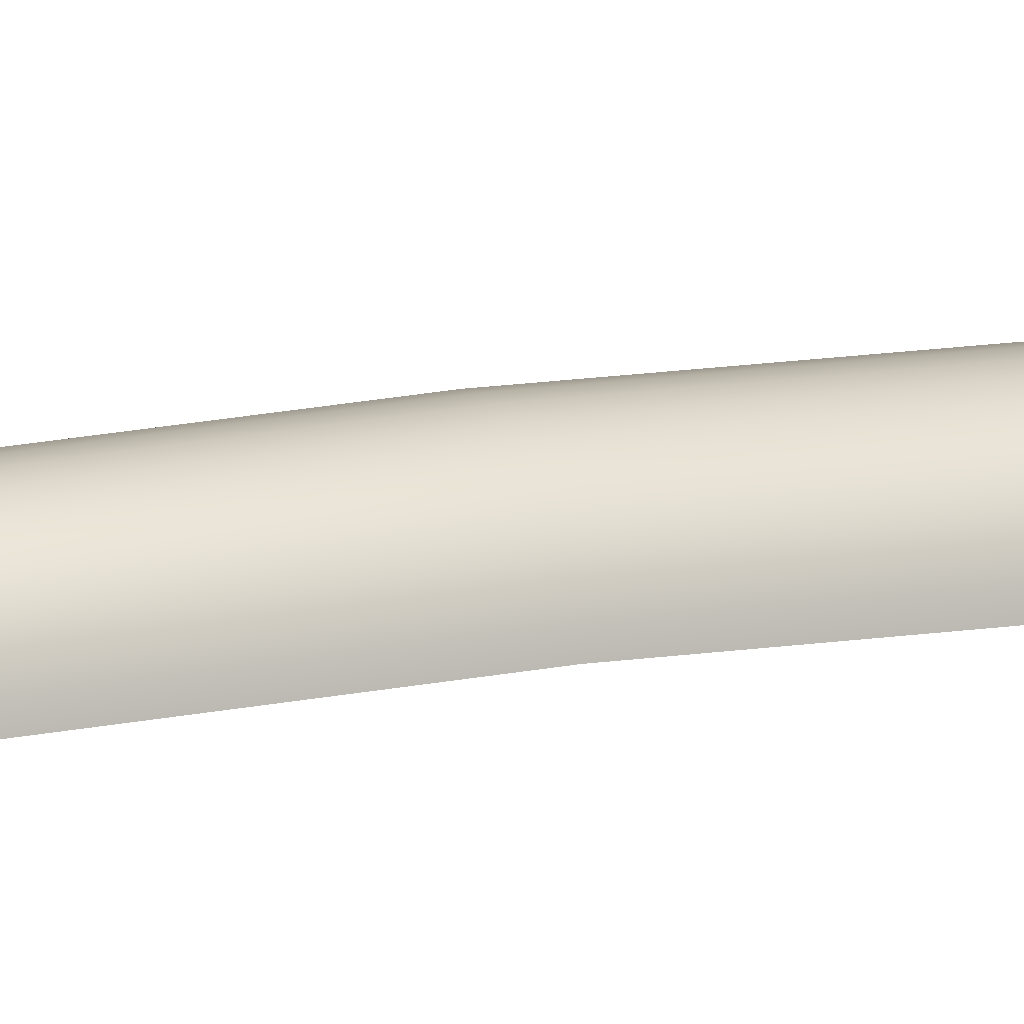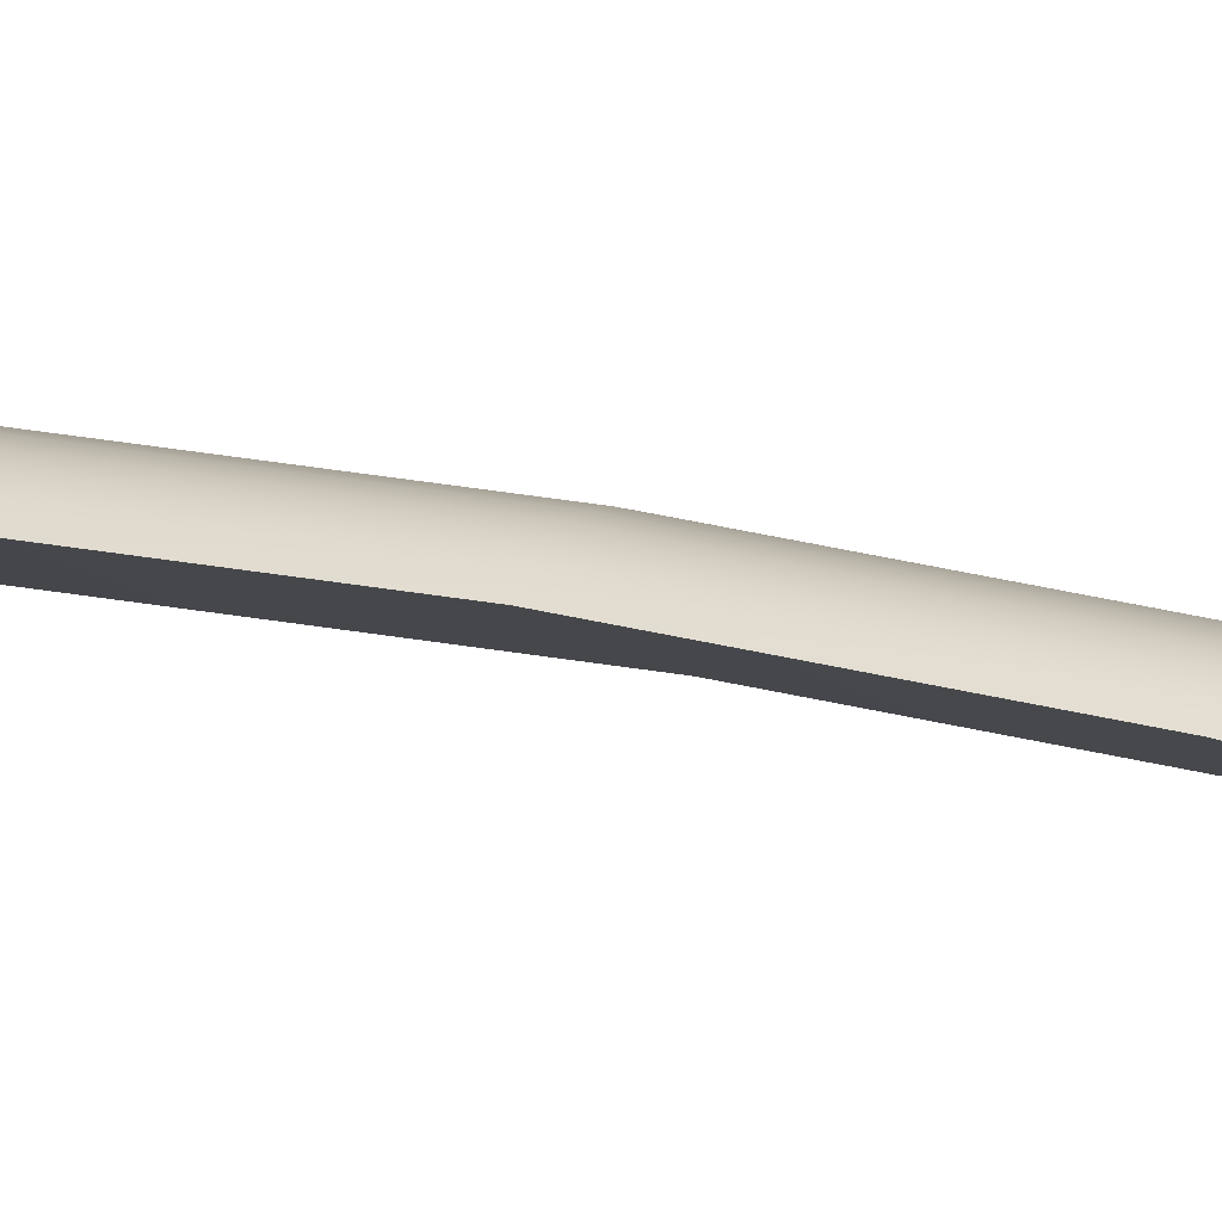
<metadata>
{"format":"obj","ext":"obj","renderer":"f3d","projection":"perspective","resolution":1024,"background":"white","views":[{"elev":43.4,"azim":-111.5,"up":"+Z"},{"elev":-9.0,"azim":-68.1,"up":"+Z"}]}
</metadata>
<code>
o mesh22/mesh22-geometry#mesh22-geometry
v -0.1241 0.3019 0.3665
v -0.1266 0.2493 0.3655
v -0.1241 0.2493 0.3678
v -0.1266 0.3018 0.3642
v -0.1266 0.1968 0.3642
v -0.1214 0.302 0.3683
v -0.1266 0.3541 0.3601
v -0.1285 0.2493 0.3629
v -0.1241 0.1967 0.3665
v -0.1214 0.2493 0.3697
v -0.1241 0.3544 0.3624
v -0.1285 0.3016 0.3615
v -0.1266 0.1445 0.3601
v -0.1285 0.1969 0.3615
v -0.1183 0.3021 0.3697
v -0.1214 0.3545 0.3642
v -0.1266 0.4062 0.3533
v -0.1285 0.3538 0.3575
v -0.09471 0.3016 0.3615
v -0.1241 0.1442 0.3624
v -0.1214 0.1966 0.3683
v -0.09471 0.2493 0.3629
v -0.1183 0.2493 0.371
v -0.1241 0.4065 0.3556
v -0.1266 0.0924 0.3533
v -0.1285 0.1447 0.3575
v -0.09471 0.1969 0.3615
v -0.115 0.3021 0.3705
v -0.1183 0.3547 0.3656
v -0.1214 0.4068 0.3574
v -0.1266 0.4578 0.3439
v -0.1285 0.4058 0.3507
v -0.09471 0.3538 0.3575
v -0.09667 0.3018 0.3642
v -0.1241 0.09204 0.3556
v -0.1214 0.144 0.3642
v -0.1183 0.1965 0.3697
v -0.09667 0.1968 0.3642
v -0.115 0.2493 0.3719
v -0.1241 0.4583 0.3461
v -0.09667 0.3541 0.3601
v -0.09667 0.2493 0.3655
v -0.1266 0.04075 0.3439
v -0.1285 0.0928 0.3507
v -0.09471 0.1447 0.3575
v -0.09667 0.1445 0.3601
v -0.1116 0.2493 0.3722
v -0.115 0.3548 0.3664
v -0.1183 0.407 0.3588
v -0.1214 0.4587 0.348
v -0.1266 0.5089 0.3318
v -0.1285 0.4573 0.3413
v -0.09471 0.4058 0.3507
v -0.09667 0.4062 0.3533
v -0.09909 0.3019 0.3665
v -0.1241 0.04028 0.3461
v -0.1214 0.09176 0.3574
v -0.1183 0.1439 0.3656
v -0.115 0.1965 0.3705
v -0.09909 0.2493 0.3678
v -0.09909 0.1967 0.3665
v -0.1116 0.3021 0.3708
v -0.1241 0.5095 0.334
v -0.09909 0.3544 0.3624
v -0.1266 -0.01034 0.3318
v -0.1285 0.04129 0.3413
v -0.09471 0.0928 0.3507
v -0.09667 0.0924 0.3533
v -0.09909 0.1442 0.3624
v -0.1082 0.3021 0.3705
v -0.1116 0.1965 0.3708
v -0.1116 0.3548 0.3667
v -0.115 0.4072 0.3596
v -0.1183 0.459 0.3493
v -0.1214 0.51 0.3358
v -0.1266 0.5585 0.3173
v -0.1285 0.5082 0.3292
v -0.09471 0.4573 0.3413
v -0.09667 0.4578 0.3439
v -0.09909 0.4065 0.3556
v -0.1019 0.302 0.3683
v -0.1241 -0.01092 0.334
v -0.1214 0.0399 0.348
v -0.1183 0.09155 0.3588
v -0.115 0.1438 0.3664
v -0.1019 0.2493 0.3697
v -0.1019 0.1966 0.3683
v -0.1082 0.2493 0.3719
v -0.1082 0.3548 0.3664
v -0.1082 0.1965 0.3705
v -0.1241 0.5585 0.3197
v -0.1019 0.3545 0.3642
v -0.1241 -0.05993 0.3197
v -0.1285 -0.009662 0.3292
v -0.09471 0.04129 0.3413
v -0.09667 0.04075 0.3439
v -0.09909 0.09204 0.3556
v -0.1019 0.144 0.3642
v -0.105 0.2493 0.371
v -0.105 0.3547 0.3656
v -0.1116 0.1438 0.3667
v -0.1082 0.1438 0.3664
v -0.1082 0.4072 0.3596
v -0.1116 0.4072 0.3599
v -0.115 0.4591 0.3501
v -0.1183 0.5103 0.3371
v -0.1214 0.5585 0.3216
v -0.09471 0.5585 0.3146
v -0.1241 0.5682 0.3197
v -0.1285 0.5585 0.3146
v -0.09471 0.5082 0.3292
v -0.09667 0.5089 0.3318
v -0.09909 0.4583 0.3461
v -0.1019 0.4068 0.3574
v -0.105 0.3021 0.3697
v -0.1266 -0.05993 0.3173
v -0.1214 -0.05993 0.3216
v -0.1214 -0.0114 0.3358
v -0.1183 0.03962 0.3493
v -0.115 0.09142 0.3596
v -0.105 0.1965 0.3697
v -0.105 0.407 0.3588
v -0.105 0.1439 0.3656
v -0.1214 0.5682 0.3216
v -0.1266 0.5682 0.3173
v -0.1285 0.5682 0.3146
v -0.1241 -0.06959 0.3197
v -0.09471 -0.05993 0.3146
v -0.1214 -0.06959 0.3216
v -0.09471 -0.009662 0.3292
v -0.1285 -0.05993 0.3146
v -0.09667 -0.01034 0.3318
v -0.09909 0.04028 0.3461
v -0.1019 0.09176 0.3574
v -0.1116 0.09137 0.3599
v -0.1082 0.09142 0.3596
v -0.105 0.09155 0.3588
v -0.1082 0.4591 0.3501
v -0.105 0.459 0.3493
v -0.1116 0.4592 0.3504
v -0.115 0.5105 0.3379
v -0.1183 0.5585 0.3231
v -0.1183 0.5682 0.3231
v -0.09471 0.5682 0.3146
v -0.1241 0.8384 0.3197
v -0.1214 0.8384 0.3216
v -0.09667 0.5585 0.3173
v -0.09909 0.5095 0.334
v -0.1019 0.4587 0.348
v -0.1266 -0.06959 0.3173
v -0.1183 -0.05993 0.3231
v -0.1183 -0.06959 0.3231
v -0.1183 -0.01175 0.3371
v -0.1285 -0.06959 0.3146
v -0.115 0.03945 0.3501
v -0.115 0.5585 0.3239
v -0.1183 0.8384 0.3231
v -0.1285 0.8384 0.3146
v -0.1266 0.8384 0.3173
v -0.09471 -0.06959 0.3146
v -0.1241 -0.757 0.3197
v -0.1214 -0.757 0.3216
v -0.1183 -0.757 0.3231
v -0.115 -0.05993 0.3239
v -0.09667 -0.05993 0.3173
v -0.09909 -0.01092 0.334
v -0.1019 0.0399 0.348
v -0.1116 0.03939 0.3504
v -0.1082 0.03945 0.3501
v -0.105 0.03962 0.3493
v -0.1082 0.5105 0.3379
v -0.105 0.5103 0.3371
v -0.1019 0.51 0.3358
v -0.1116 0.5106 0.3382
v -0.115 0.5682 0.3239
v -0.1116 0.5585 0.3242
v -0.115 0.8384 0.3239
v -0.09471 0.8384 0.3146
v -0.09909 0.5585 0.3197
v -0.1285 -0.757 0.3146
v -0.1266 -0.757 0.3173
v -0.115 -0.06959 0.3239
v -0.115 -0.757 0.3239
v -0.1116 -0.05993 0.3242
v -0.115 -0.01196 0.3379
v -0.09909 -0.05993 0.3197
v -0.1148 -0.757 0.3146
v -0.1116 0.5682 0.3242
v -0.1082 0.5585 0.3239
v -0.09667 0.5682 0.3173
v -0.1019 0.5585 0.3216
v -0.09909 0.5682 0.3197
v -0.09667 -0.06959 0.3173
v -0.1116 -0.06959 0.3242
v -0.1082 -0.05993 0.3239
v -0.1019 -0.05993 0.3216
v -0.09471 -0.757 0.3146
v -0.1019 -0.0114 0.3358
v -0.1116 -0.01203 0.3382
v -0.1082 -0.01196 0.3379
v -0.105 -0.01175 0.3371
v -0.105 0.5585 0.3231
v -0.1116 0.8384 0.3242
v -0.1082 0.5682 0.3239
v -0.09667 0.8384 0.3173
v -0.1019 0.5682 0.3216
v -0.09909 -0.06959 0.3197
v -0.1116 -0.757 0.3242
v -0.1082 -0.06959 0.3239
v -0.105 -0.05993 0.3231
v -0.1091 -0.757 0.3146
v -0.1082 0.8384 0.3239
v -0.105 0.5682 0.3231
v -0.09909 0.8384 0.3197
v -0.1019 -0.06959 0.3216
v -0.09909 -0.757 0.3197
v -0.09667 -0.757 0.3173
v -0.105 -0.06959 0.3231
v -0.1082 -0.757 0.3239
v -0.105 0.8384 0.3231
v -0.1019 0.8384 0.3216
v -0.1019 -0.757 0.3216
v -0.105 -0.757 0.3231
f 1 2 3
f 2 1 4
f 5 3 2
f 3 6 1
f 1 7 4
f 4 8 2
f 3 5 9
f 8 5 2
f 6 3 10
f 6 11 1
f 7 1 11
f 7 12 4
f 8 4 12
f 13 9 5
f 9 10 3
f 5 8 14
f 10 15 6
f 11 6 16
f 11 17 7
f 12 7 18
f 9 13 20
f 14 13 5
f 10 9 21
f 15 10 23
f 15 16 6
f 16 24 11
f 17 11 24
f 17 18 7
f 25 20 13
f 20 21 9
f 13 14 26
f 21 23 10
f 23 28 15
f 16 15 29
f 24 16 30
f 24 31 17
f 18 17 32
f 34 22 19
f 20 25 35
f 26 25 13
f 21 20 36
f 23 21 37
f 22 38 27
f 28 23 39
f 28 29 15
f 29 30 16
f 30 40 24
f 31 24 40
f 31 32 17
f 41 19 33
f 22 34 42
f 19 41 34
f 43 35 25
f 35 36 20
f 25 26 44
f 36 37 21
f 37 39 23
f 38 22 42
f 46 27 38
f 47 28 39
f 29 28 48
f 30 29 49
f 40 30 50
f 40 51 31
f 32 31 52
f 33 54 41
f 55 42 34
f 41 55 34
f 35 43 56
f 44 43 25
f 36 35 57
f 37 36 58
f 27 46 45
f 39 37 59
f 60 38 42
f 61 46 38
f 28 47 62
f 59 47 39
f 62 48 28
f 48 49 29
f 49 50 30
f 50 63 40
f 51 40 63
f 51 52 31
f 54 33 53
f 54 64 41
f 42 55 60
f 55 41 64
f 65 56 43
f 56 57 35
f 43 44 66
f 57 58 36
f 58 59 37
f 68 45 46
f 38 60 61
f 46 61 69
f 47 70 62
f 47 59 71
f 48 62 72
f 49 48 73
f 50 49 74
f 63 50 75
f 63 76 51
f 52 51 77
f 53 79 54
f 64 54 80
f 81 60 55
f 64 81 55
f 56 65 82
f 66 65 43
f 57 56 83
f 58 57 84
f 45 68 67
f 59 58 85
f 69 68 46
f 86 61 60
f 87 69 61
f 70 47 88
f 89 62 70
f 85 71 59
f 90 47 71
f 62 89 72
f 72 73 48
f 73 74 49
f 74 75 50
f 75 91 63
f 76 63 91
f 76 77 51
f 79 53 78
f 79 80 54
f 80 92 64
f 60 81 86
f 81 64 92
f 65 93 82
f 82 83 56
f 65 66 94
f 83 84 57
f 84 85 58
f 96 67 68
f 68 69 97
f 61 86 87
f 69 87 98
f 47 90 88
f 99 70 88
f 70 100 89
f 71 85 101
f 71 102 90
f 103 72 89
f 73 72 104
f 74 73 105
f 75 74 106
f 91 75 107
f 76 109 91
f 77 76 110
f 78 112 79
f 80 79 113
f 92 80 114
f 115 86 81
f 92 115 81
f 93 65 116
f 117 82 93
f 83 82 118
f 94 116 65
f 84 83 119
f 67 96 95
f 85 84 120
f 97 96 68
f 98 97 69
f 99 87 86
f 121 98 87
f 121 88 90
f 70 99 115
f 88 121 99
f 100 70 115
f 122 89 100
f 120 101 85
f 102 71 101
f 123 90 102
f 72 103 104
f 89 122 103
f 104 105 73
f 105 106 74
f 106 107 75
f 91 124 107
f 109 76 125
f 124 91 109
f 126 76 110
f 112 78 111
f 112 113 79
f 113 114 80
f 114 100 92
f 86 115 99
f 115 92 100
f 82 117 118
f 118 119 83
f 116 94 131
f 119 120 84
f 132 95 96
f 96 97 133
f 97 98 134
f 87 99 121
f 98 121 123
f 90 123 121
f 100 114 122
f 101 120 135
f 101 136 102
f 102 137 123
f 138 104 103
f 139 103 122
f 105 104 140
f 106 105 141
f 107 106 142
f 143 107 124
f 76 126 125
f 125 145 109
f 109 145 125
f 109 146 124
f 124 146 109
f 111 147 112
f 113 112 148
f 114 113 149
f 151 118 117
f 119 118 153
f 95 132 130
f 120 119 155
f 133 132 96
f 134 133 97
f 123 134 98
f 149 122 114
f 155 135 120
f 136 101 135
f 137 102 136
f 134 123 137
f 104 138 140
f 103 139 138
f 122 149 139
f 140 141 105
f 141 142 106
f 107 143 142
f 124 157 143
f 143 157 124
f 147 111 108
f 158 125 126
f 126 125 158
f 145 125 159
f 159 125 145
f 146 109 145
f 145 109 146
f 157 124 146
f 146 124 157
f 147 148 112
f 148 149 113
f 150 161 127
f 127 162 129
f 118 151 153
f 129 163 152
f 153 155 119
f 165 130 132
f 130 165 128
f 132 133 166
f 133 134 167
f 135 155 168
f 135 169 136
f 136 170 137
f 137 167 134
f 171 140 138
f 172 138 139
f 173 139 149
f 141 140 174
f 142 141 156
f 175 142 143
f 142 175 156
f 177 143 157
f 157 143 177
f 147 144 108
f 125 158 159
f 159 158 125
f 148 147 179
f 149 148 173
f 180 150 154
f 161 150 181
f 162 127 161
f 163 129 162
f 164 153 151
f 183 152 163
f 155 153 185
f 132 186 165
f 167 166 133
f 186 132 166
f 185 168 155
f 169 135 168
f 170 136 169
f 167 137 170
f 140 171 174
f 138 172 171
f 139 173 172
f 174 156 141
f 143 177 175
f 175 177 143
f 188 156 175
f 156 174 176
f 156 188 176
f 144 147 190
f 190 178 144
f 144 178 190
f 192 147 179
f 179 173 148
f 150 180 181
f 181 187 161
f 161 187 162
f 162 187 163
f 153 164 185
f 152 183 182
f 163 187 183
f 184 185 164
f 166 167 198
f 166 196 186
f 168 185 199
f 168 200 169
f 169 201 170
f 170 198 167
f 189 174 171
f 202 171 172
f 191 172 173
f 203 175 177
f 177 175 203
f 175 203 188
f 188 203 175
f 174 189 176
f 188 189 176
f 147 192 190
f 178 190 205
f 205 190 178
f 173 179 191
f 206 179 191
f 179 206 192
f 187 181 180
f 193 197 160
f 208 182 183
f 182 208 194
f 183 187 208
f 200 184 195
f 185 184 199
f 196 166 198
f 200 168 199
f 201 169 200
f 198 170 201
f 171 202 189
f 172 191 202
f 212 188 203
f 203 188 212
f 189 188 204
f 204 202 189
f 188 212 204
f 204 212 188
f 192 205 190
f 190 205 192
f 213 191 202
f 191 213 206
f 206 214 192
f 192 214 206
f 216 193 207
f 197 193 217
f 208 209 194
f 208 187 211
f 201 195 210
f 184 200 199
f 195 201 200
f 198 210 196
f 219 211 197
f 210 198 201
f 202 204 213
f 220 204 212
f 212 204 220
f 204 220 213
f 213 220 204
f 205 192 214
f 214 192 205
f 213 221 206
f 206 221 213
f 214 206 221
f 221 206 214
f 222 207 215
f 193 216 217
f 207 222 216
f 216 197 217
f 219 218 209
f 209 208 219
f 208 211 219
f 219 197 223
f 221 213 220
f 220 213 221
f 223 215 218
f 215 223 222
f 222 197 216
f 218 219 223
f 223 197 222
f 3 2 1
f 4 1 2
f 2 3 5
f 1 6 3
f 4 7 1
f 2 8 4
f 9 5 3
f 2 5 8
f 10 3 6
f 1 11 6
f 11 1 7
f 4 12 7
f 12 4 8
f 5 9 13
f 3 10 9
f 14 8 5
f 6 15 10
f 16 6 11
f 7 17 11
f 18 7 12
f 20 13 9
f 5 13 14
f 21 9 10
f 23 10 15
f 6 16 15
f 11 24 16
f 24 11 17
f 7 18 17
f 13 20 25
f 9 21 20
f 26 14 13
f 10 23 21
f 15 28 23
f 29 15 16
f 30 16 24
f 17 31 24
f 32 17 18
f 19 22 34
f 35 25 20
f 13 25 26
f 36 20 21
f 37 21 23
f 27 38 22
f 39 23 28
f 15 29 28
f 16 30 29
f 24 40 30
f 40 24 31
f 17 32 31
f 33 19 41
f 42 34 22
f 34 41 19
f 25 35 43
f 20 36 35
f 44 26 25
f 21 37 36
f 23 39 37
f 42 22 38
f 38 27 46
f 39 28 47
f 48 28 29
f 49 29 30
f 50 30 40
f 31 51 40
f 52 31 32
f 41 54 33
f 34 42 55
f 34 55 41
f 56 43 35
f 25 43 44
f 57 35 36
f 58 36 37
f 45 46 27
f 59 37 39
f 42 38 60
f 38 46 61
f 62 47 28
f 39 47 59
f 28 48 62
f 29 49 48
f 30 50 49
f 40 63 50
f 63 40 51
f 31 52 51
f 53 33 54
f 41 64 54
f 60 55 42
f 64 41 55
f 43 56 65
f 35 57 56
f 66 44 43
f 36 58 57
f 37 59 58
f 46 45 68
f 61 60 38
f 69 61 46
f 62 70 47
f 71 59 47
f 72 62 48
f 73 48 49
f 74 49 50
f 75 50 63
f 51 76 63
f 77 51 52
f 54 79 53
f 80 54 64
f 55 60 81
f 55 81 64
f 82 65 56
f 43 65 66
f 83 56 57
f 84 57 58
f 67 68 45
f 85 58 59
f 46 68 69
f 60 61 86
f 61 69 87
f 88 47 70
f 70 62 89
f 59 71 85
f 71 47 90
f 72 89 62
f 48 73 72
f 49 74 73
f 50 75 74
f 63 91 75
f 91 63 76
f 51 77 76
f 78 53 79
f 54 80 79
f 64 92 80
f 86 81 60
f 92 64 81
f 82 93 65
f 56 83 82
f 94 66 65
f 57 84 83
f 58 85 84
f 68 67 96
f 97 69 68
f 87 86 61
f 98 87 69
f 88 90 47
f 88 70 99
f 89 100 70
f 101 85 71
f 90 102 71
f 89 72 103
f 104 72 73
f 105 73 74
f 106 74 75
f 107 75 91
f 91 109 76
f 110 76 77
f 79 112 78
f 113 79 80
f 114 80 92
f 81 86 115
f 81 115 92
f 116 65 93
f 93 82 117
f 118 82 83
f 65 116 94
f 119 83 84
f 95 96 67
f 120 84 85
f 68 96 97
f 69 97 98
f 86 87 99
f 87 98 121
f 90 88 121
f 115 99 70
f 99 121 88
f 115 70 100
f 100 89 122
f 85 101 120
f 101 71 102
f 102 90 123
f 104 103 72
f 103 122 89
f 73 105 104
f 74 106 105
f 75 107 106
f 107 124 91
f 125 76 109
f 109 91 124
f 110 76 126
f 111 78 112
f 79 113 112
f 80 114 113
f 92 100 114
f 99 115 86
f 100 92 115
f 116 127 93
f 93 127 116
f 118 117 82
f 93 129 117
f 117 129 93
f 83 119 118
f 131 94 116
f 84 120 119
f 96 95 132
f 133 97 96
f 134 98 97
f 121 99 87
f 123 121 98
f 121 123 90
f 122 114 100
f 135 120 101
f 102 136 101
f 123 137 102
f 103 104 138
f 122 103 139
f 140 104 105
f 141 105 106
f 142 106 107
f 124 107 143
f 125 126 76
f 112 147 111
f 148 112 113
f 149 113 114
f 127 116 150
f 150 116 127
f 129 93 127
f 127 93 129
f 117 118 151
f 152 117 129
f 129 117 152
f 153 118 119
f 130 132 95
f 154 116 131
f 131 116 154
f 155 119 120
f 96 132 133
f 97 133 134
f 98 134 123
f 114 122 149
f 120 135 155
f 135 101 136
f 136 102 137
f 137 123 134
f 140 138 104
f 138 139 103
f 139 149 122
f 105 141 140
f 106 142 141
f 142 143 107
f 108 111 147
f 112 148 147
f 113 149 148
f 116 154 150
f 150 154 116
f 127 161 150
f 129 162 127
f 153 151 118
f 117 152 151
f 151 152 117
f 152 163 129
f 119 155 153
f 132 130 165
f 128 165 130
f 166 133 132
f 167 134 133
f 168 155 135
f 136 169 135
f 137 170 136
f 134 167 137
f 138 140 171
f 139 138 172
f 149 139 173
f 174 140 141
f 156 141 142
f 143 142 175
f 156 175 142
f 108 144 147
f 145 178 159
f 146 178 145
f 157 178 146
f 179 147 148
f 173 148 149
f 154 150 180
f 181 150 161
f 161 127 162
f 162 129 163
f 165 160 128
f 128 160 165
f 151 153 164
f 182 151 152
f 152 151 182
f 163 152 183
f 151 182 164
f 164 182 151
f 185 153 155
f 165 186 132
f 133 166 167
f 166 132 186
f 155 168 185
f 168 135 169
f 169 136 170
f 170 137 167
f 174 171 140
f 171 172 138
f 172 173 139
f 141 156 174
f 175 156 188
f 176 174 156
f 176 188 156
f 177 178 157
f 190 147 144
f 179 147 192
f 158 159 178
f 148 173 179
f 181 180 150
f 161 187 181
f 162 187 161
f 163 187 162
f 160 165 193
f 193 165 160
f 185 164 153
f 182 183 152
f 183 187 163
f 164 194 184
f 184 194 164
f 164 185 184
f 194 164 182
f 182 164 194
f 186 193 165
f 165 193 186
f 198 167 166
f 186 196 166
f 199 185 168
f 169 200 168
f 170 201 169
f 167 198 170
f 171 174 189
f 172 171 202
f 173 172 191
f 176 189 174
f 176 189 188
f 203 178 177
f 190 192 147
f 191 179 173
f 191 179 206
f 192 206 179
f 180 181 187
f 160 197 193
f 183 182 208
f 194 208 182
f 208 187 183
f 195 184 200
f 184 209 195
f 195 209 184
f 209 184 194
f 194 184 209
f 199 184 185
f 193 186 207
f 207 186 193
f 196 207 186
f 186 207 196
f 198 166 196
f 199 168 200
f 200 169 201
f 201 170 198
f 189 202 171
f 202 191 172
f 204 188 189
f 189 202 204
f 212 178 203
f 205 178 214
f 202 191 213
f 206 213 191
f 207 193 216
f 217 193 197
f 194 209 208
f 211 187 208
f 210 195 201
f 195 218 210
f 210 218 195
f 199 200 184
f 200 201 195
f 218 195 209
f 209 195 218
f 210 215 196
f 196 215 210
f 196 210 198
f 207 196 215
f 215 196 207
f 197 211 219
f 201 198 210
f 213 204 202
f 220 178 212
f 214 178 221
f 215 207 222
f 217 216 193
f 216 222 207
f 217 197 216
f 209 218 219
f 219 208 209
f 219 211 208
f 215 210 218
f 218 210 215
f 223 197 219
f 221 178 220
f 218 215 223
f 222 223 215
f 216 197 222
f 223 219 218
f 222 197 223
f 19 8 12
f 12 8 19
f 22 14 8
f 8 14 22
f 18 19 12
f 12 19 18
f 8 19 22
f 22 19 8
f 14 22 27
f 27 22 14
f 19 18 33
f 33 18 19
f 27 26 14
f 14 26 27
f 32 33 18
f 18 33 32
f 26 27 45
f 45 27 26
f 33 32 53
f 53 32 33
f 45 44 26
f 26 44 45
f 52 53 32
f 32 53 52
f 44 45 67
f 67 45 44
f 53 52 78
f 78 52 53
f 67 66 44
f 44 66 67
f 77 78 52
f 52 78 77
f 66 67 95
f 95 67 66
f 78 77 111
f 111 77 78
f 95 94 66
f 66 94 95
f 110 111 77
f 77 111 110
f 94 95 130
f 130 95 94
f 111 110 108
f 108 110 111
f 128 94 130
f 130 94 128
f 94 128 131
f 131 128 94
f 159 178 145
f 145 178 146
f 146 178 157
f 157 178 177
f 178 159 158
f 177 178 203
f 203 178 212
f 214 178 205
f 212 178 220
f 221 178 214
f 220 178 221
f 108 76 91
f 91 76 108
f 108 76 91
f 91 76 108
f 108 76 91
f 91 76 108
f 108 76 91
f 91 76 108
f 108 76 91
f 91 76 108
f 108 91 107
f 107 91 108
f 108 91 107
f 107 91 108
f 108 91 107
f 107 91 108
f 108 91 107
f 107 91 108
f 108 91 107
f 107 91 108
f 76 108 110
f 110 108 76
f 76 108 110
f 110 108 76
f 76 108 110
f 110 108 76
f 76 108 110
f 110 108 76
f 76 108 110
f 110 108 76
f 116 128 93
f 93 128 116
f 93 128 117
f 117 128 93
f 108 107 142
f 142 107 108
f 108 107 142
f 142 107 108
f 108 107 142
f 142 107 108
f 108 107 142
f 142 107 108
f 108 107 142
f 142 107 108
f 108 126 110
f 110 126 108
f 144 125 109
f 109 125 144
f 144 109 124
f 124 109 144
f 128 116 131
f 131 116 128
f 117 128 151
f 151 128 117
f 108 142 156
f 156 142 108
f 108 142 156
f 156 142 108
f 108 142 156
f 156 142 108
f 108 142 156
f 156 142 108
f 108 142 156
f 156 142 108
f 144 124 143
f 143 124 144
f 126 108 144
f 144 108 126
f 125 144 126
f 126 144 125
f 150 160 127
f 127 160 150
f 127 160 129
f 129 160 127
f 160 131 128
f 128 131 160
f 129 160 152
f 152 160 129
f 151 128 164
f 164 128 151
f 131 160 154
f 154 160 131
f 108 156 176
f 176 156 108
f 108 156 176
f 176 156 108
f 108 156 176
f 176 156 108
f 108 156 176
f 176 156 108
f 108 156 176
f 176 156 108
f 144 143 175
f 175 143 144
f 178 126 144
f 144 126 178
f 108 179 147
f 147 179 108
f 108 179 147
f 147 179 108
f 108 179 147
f 147 179 108
f 108 179 147
f 147 179 108
f 108 179 147
f 147 179 108
f 126 178 158
f 158 178 126
f 160 150 154
f 154 150 160
f 152 160 182
f 182 160 152
f 164 128 184
f 184 128 164
f 186 128 165
f 165 128 186
f 160 187 154
f 154 187 160
f 108 176 189
f 189 176 108
f 108 176 189
f 189 176 108
f 108 176 189
f 189 176 108
f 108 176 189
f 189 176 108
f 108 176 189
f 189 176 108
f 144 175 188
f 188 175 144
f 108 191 179
f 179 191 108
f 108 191 179
f 179 191 108
f 108 191 179
f 179 191 108
f 108 191 179
f 179 191 108
f 108 191 179
f 179 191 108
f 154 187 180
f 180 187 154
f 182 160 194
f 194 160 182
f 184 128 195
f 195 128 184
f 196 128 186
f 186 128 196
f 197 187 160
f 160 187 197
f 108 189 202
f 202 189 108
f 108 189 202
f 202 189 108
f 108 189 202
f 202 189 108
f 108 189 202
f 202 189 108
f 108 189 202
f 202 189 108
f 144 188 204
f 204 188 144
f 144 192 190
f 190 192 144
f 108 202 191
f 191 202 108
f 108 202 191
f 191 202 108
f 108 202 191
f 191 202 108
f 108 202 191
f 191 202 108
f 108 202 191
f 191 202 108
f 207 160 193
f 193 160 207
f 194 160 209
f 209 160 194
f 195 128 210
f 210 128 195
f 210 128 196
f 196 128 210
f 187 197 211
f 211 197 187
f 144 204 213
f 213 204 144
f 144 206 192
f 192 206 144
f 215 160 207
f 207 160 215
f 209 160 218
f 218 160 209
f 144 213 206
f 206 213 144
f 218 160 215
f 215 160 218

</code>
